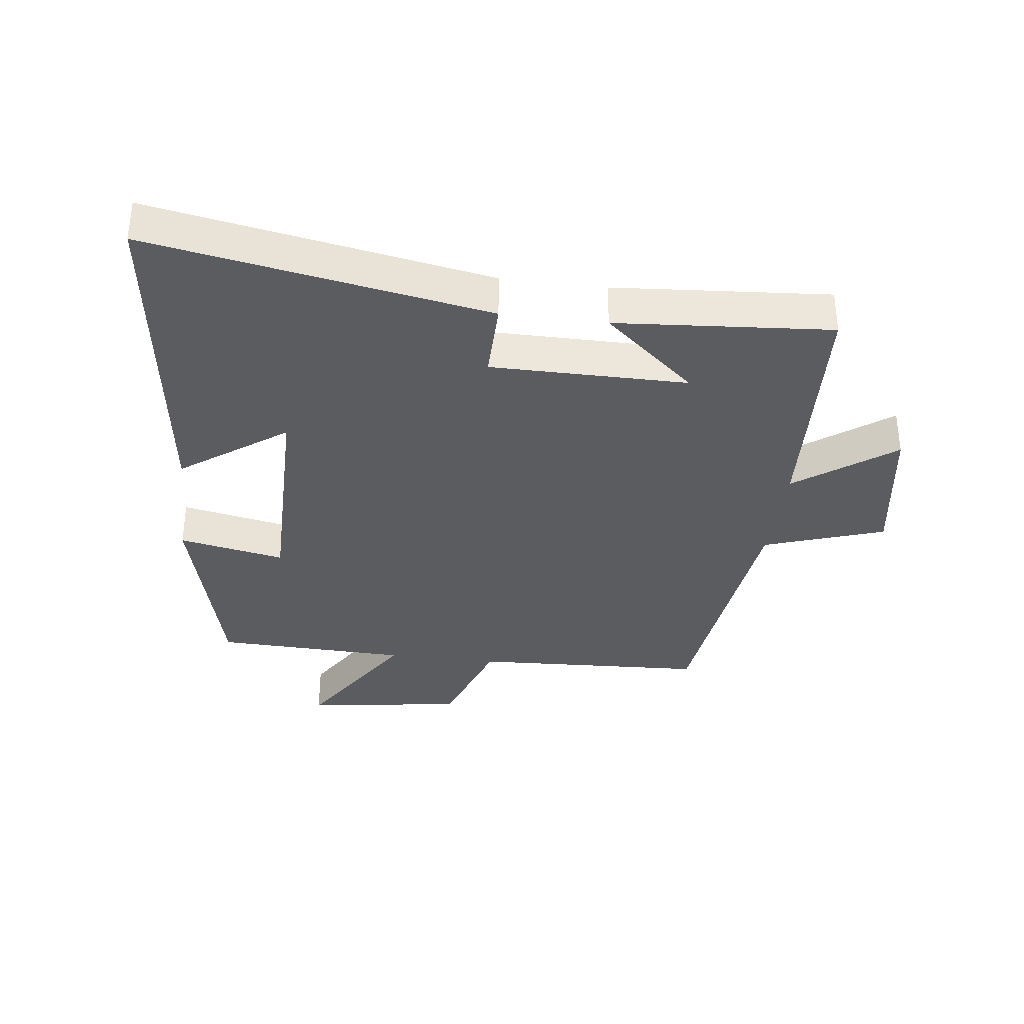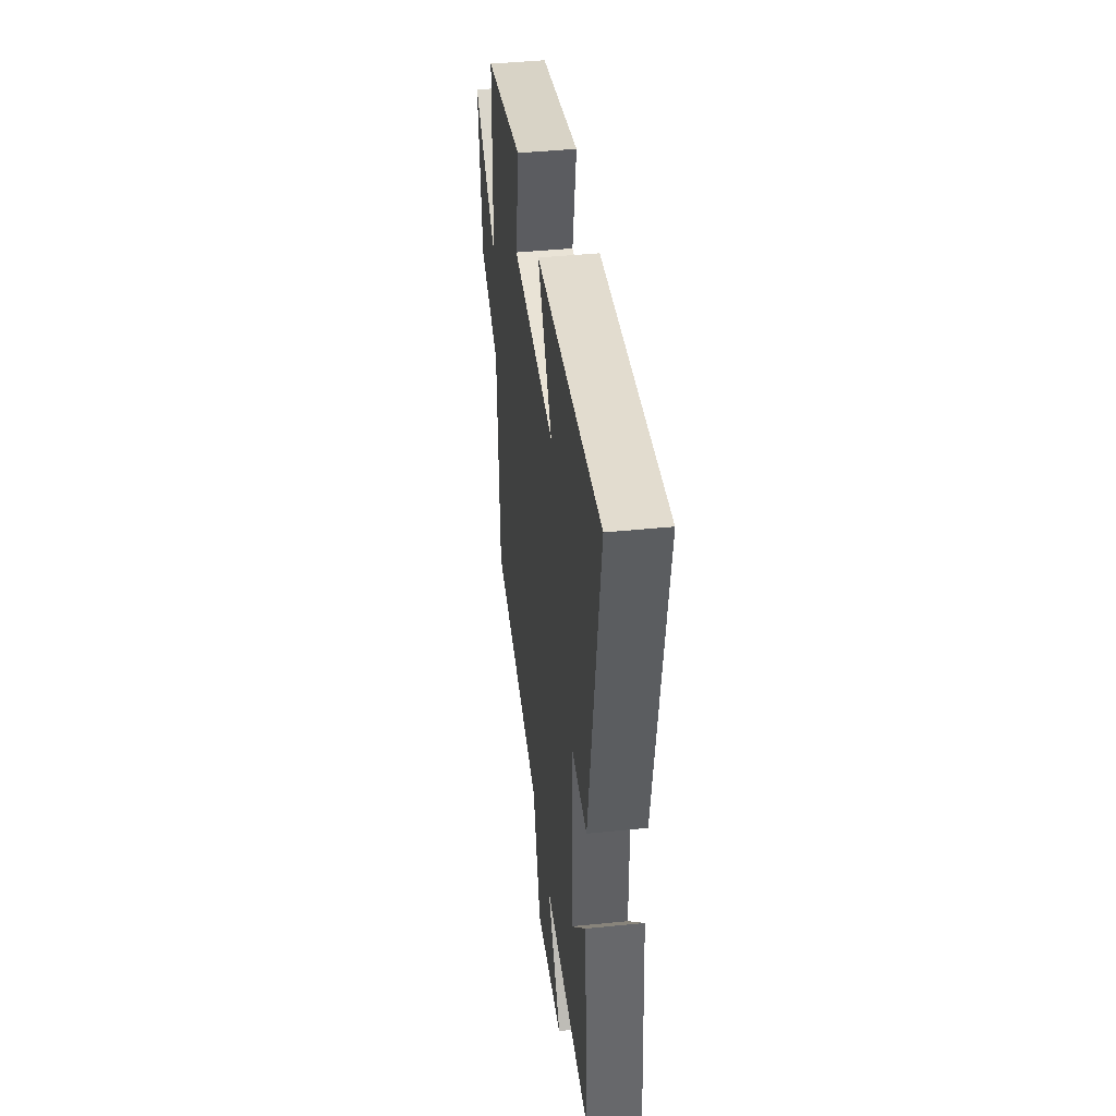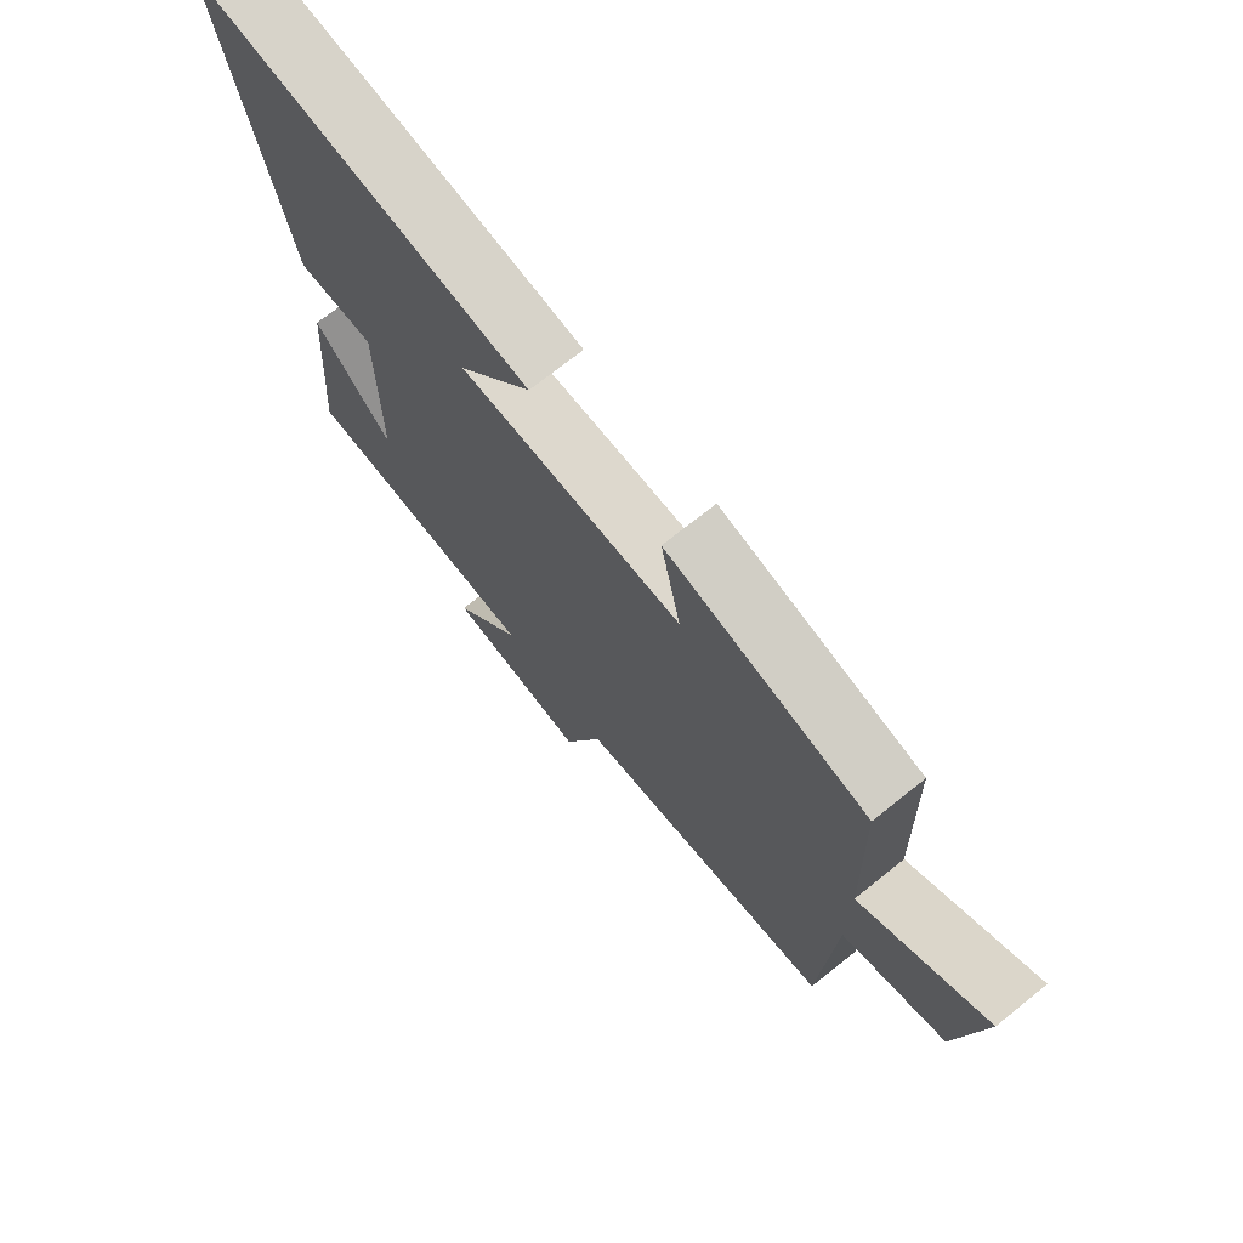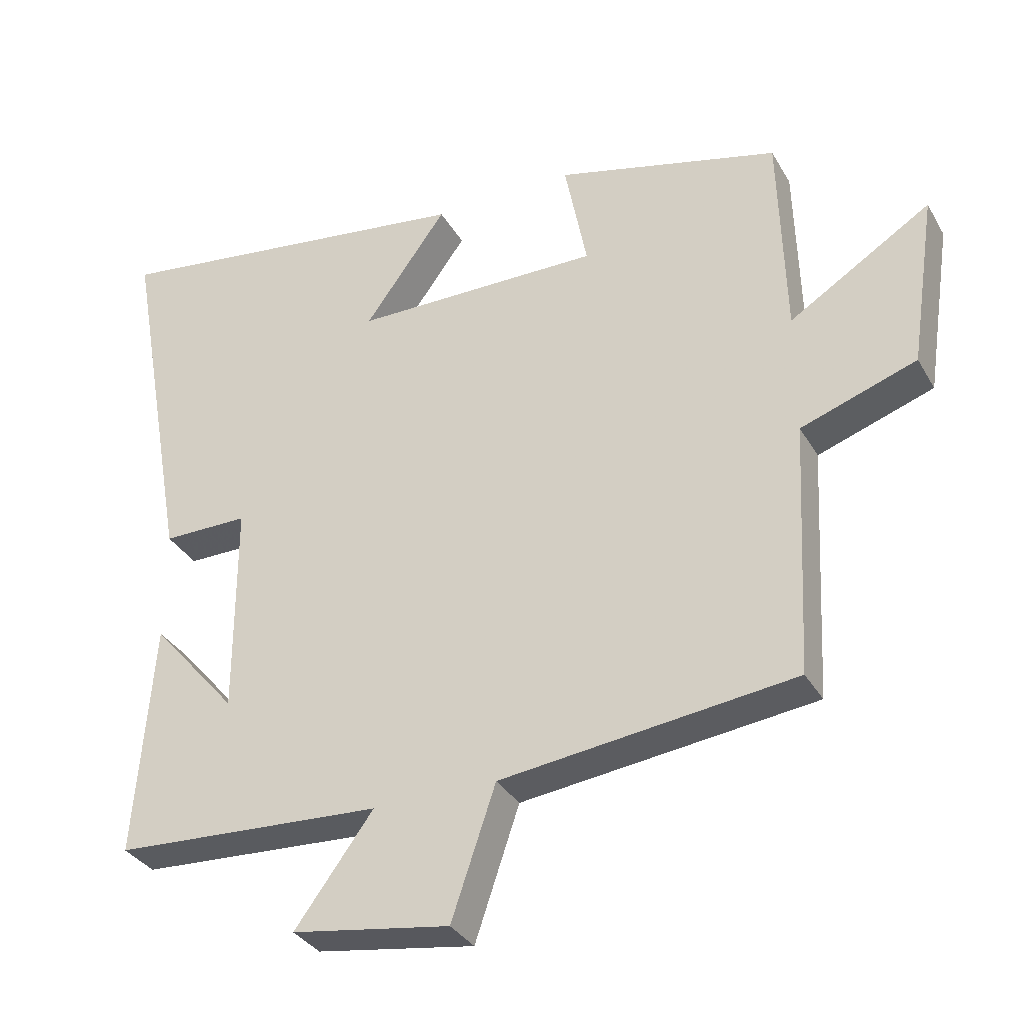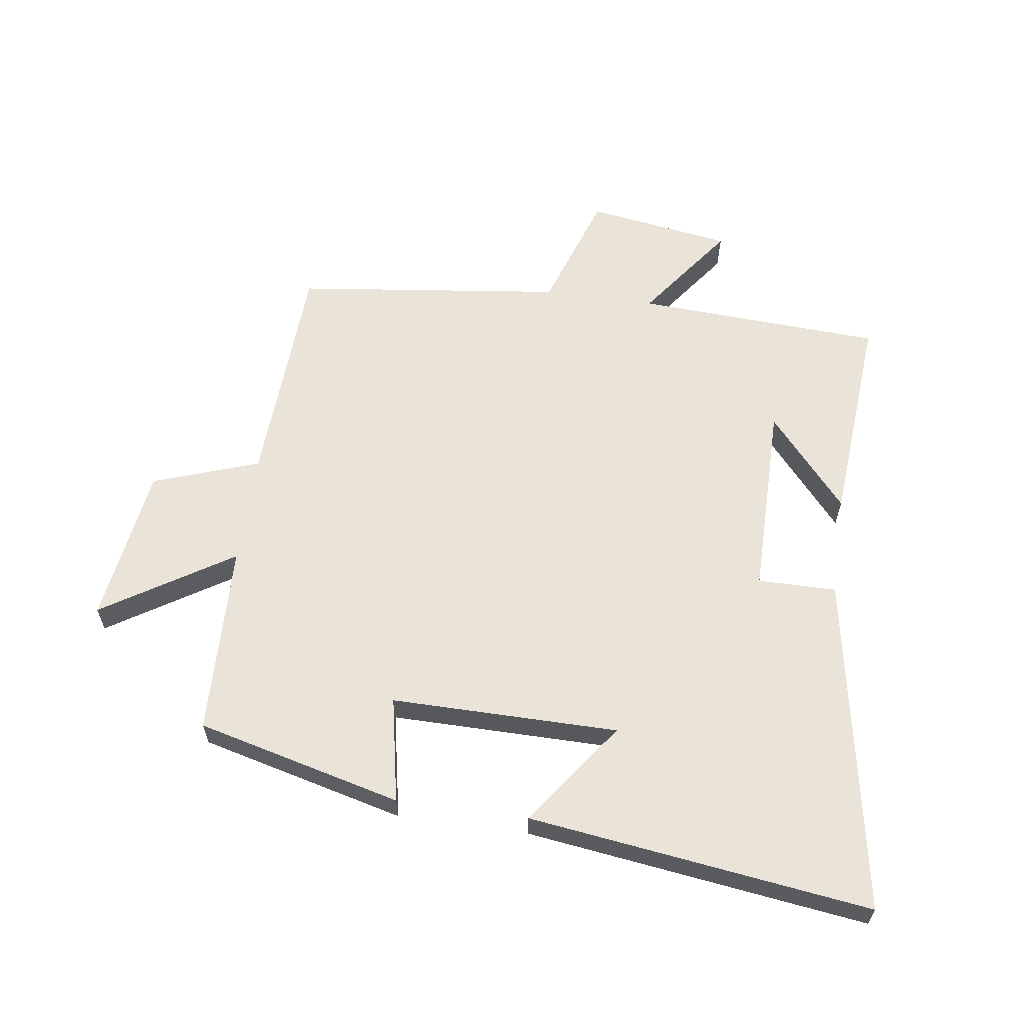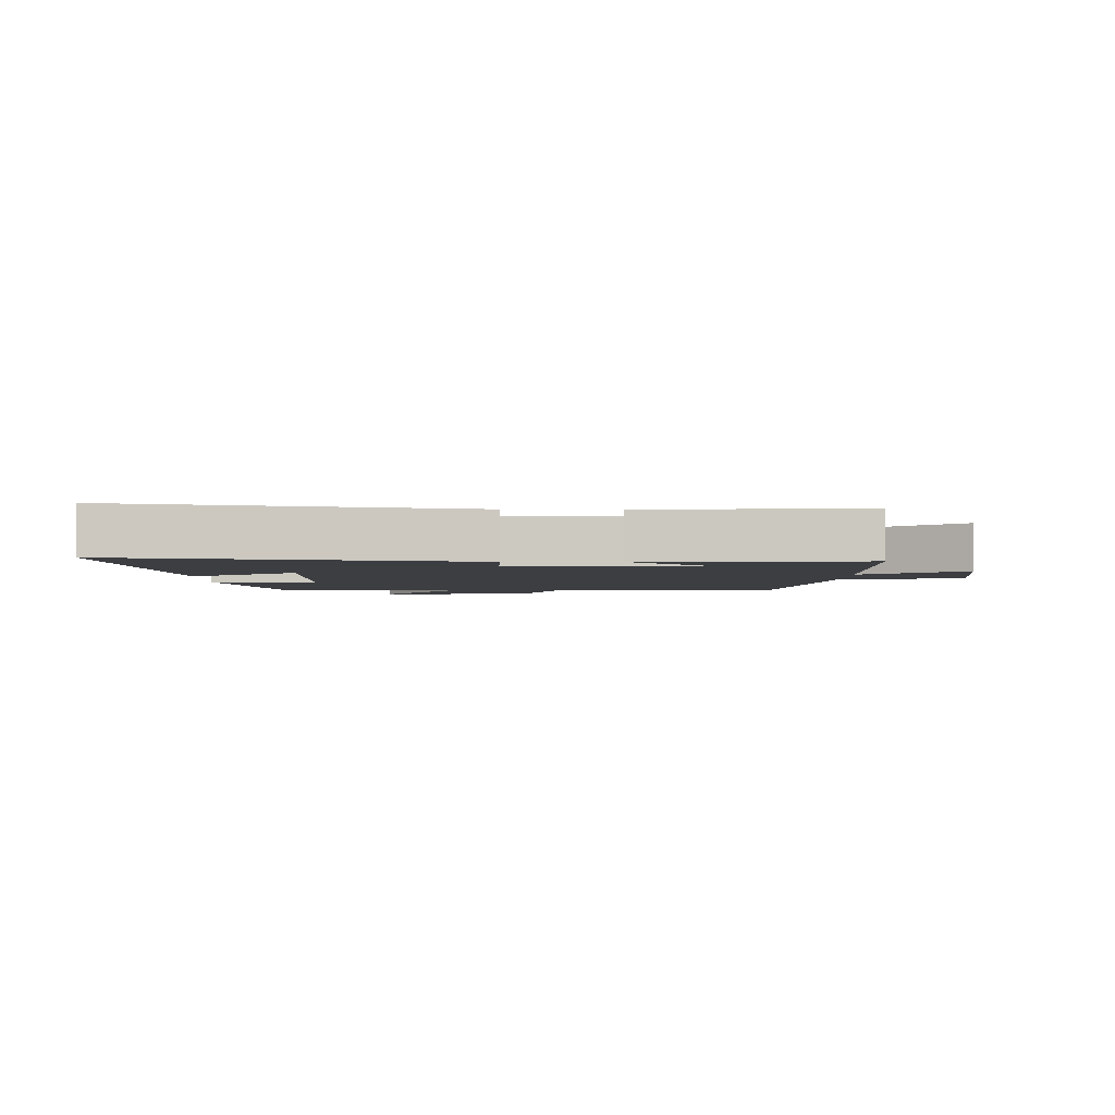
<metadata>
{"format":"obj","ext":"obj","renderer":"f3d","projection":"perspective","resolution":1024,"background":"white","views":[{"elev":-35.0,"azim":82.8,"up":"+Y"},{"elev":42.6,"azim":83.1,"up":"+Z"},{"elev":71.9,"azim":-128.7,"up":"+Z"},{"elev":-33.4,"azim":-154.2,"up":"+Z"},{"elev":61.1,"azim":8.0,"up":"+Y"},{"elev":-3.0,"azim":88.6,"up":"+Y"}]}
</metadata>
<code>
v -0.481 0.07 -0.447
v -0.5 0.07 -0.074
v -0.67 0.07 -0.015
v -0.708 0.07 0.239
v -0.5 0.07 0.108
v -0.491 0.07 0.417
v -0.162 0.07 0.5
v -0.195 0.07 0.331
v 0.169 0.07 0.333
v 0.048 0.07 0.5
v 0.596 0.07 0.573
v 0.5 0.07 0.031
v 0.374 0.07 0.032
v 0.374 0.07 -0.282
v 0.5 0.07 -0.135
v 0.527 0.07 -0.479
v 0.132 0.07 -0.5
v 0.247 0.07 -0.656
v 0.015 0.07 -0.692
v -0.05 0.07 -0.5
v -0.481 0 -0.447
v -0.5 0 -0.074
v -0.67 0 -0.015
v -0.708 0 0.239
v -0.5 0 0.108
v -0.491 0 0.417
v -0.162 0 0.5
v -0.195 0 0.331
v 0.169 0 0.333
v 0.048 0 0.5
v 0.596 0 0.573
v 0.5 0 0.031
v 0.374 0 0.032
v 0.374 0 -0.282
v 0.5 0 -0.135
v 0.527 0 -0.479
v 0.132 0 -0.5
v 0.247 0 -0.656
v 0.015 0 -0.692
v -0.05 0 -0.5
f 17 18 19 20
f 17 20 1 2
f 16 17 2
f 14 15 16
f 14 16 2
f 13 14 2 3
f 11 12 13
f 9 10 11
f 9 11 13
f 8 9 13
f 5 6 7 8
f 5 8 13
f 3 4 5
f 3 5 13
f 40 39 38 37
f 22 21 40 37
f 22 37 36
f 36 35 34
f 22 36 34
f 23 22 34 33
f 33 32 31
f 31 30 29
f 33 31 29
f 33 29 28
f 28 27 26 25
f 33 28 25
f 25 24 23
f 33 25 23
f 1 21 22 2
f 2 22 23 3
f 3 23 24 4
f 4 24 25 5
f 5 25 26 6
f 6 26 27 7
f 7 27 28 8
f 8 28 29 9
f 9 29 30 10
f 10 30 31 11
f 11 31 32 12
f 12 32 33 13
f 13 33 34 14
f 14 34 35 15
f 15 35 36 16
f 16 36 37 17
f 17 37 38 18
f 18 38 39 19
f 19 39 40 20
f 20 40 21 1

</code>
